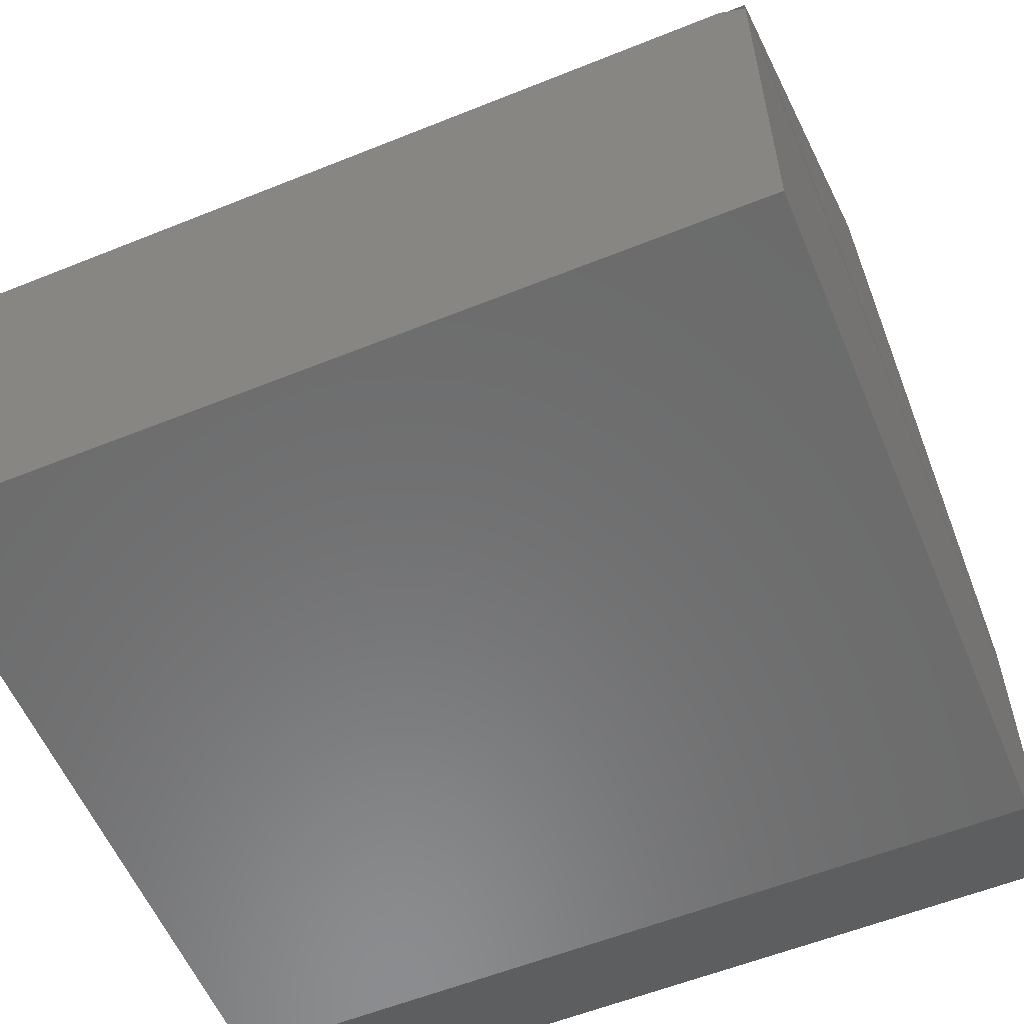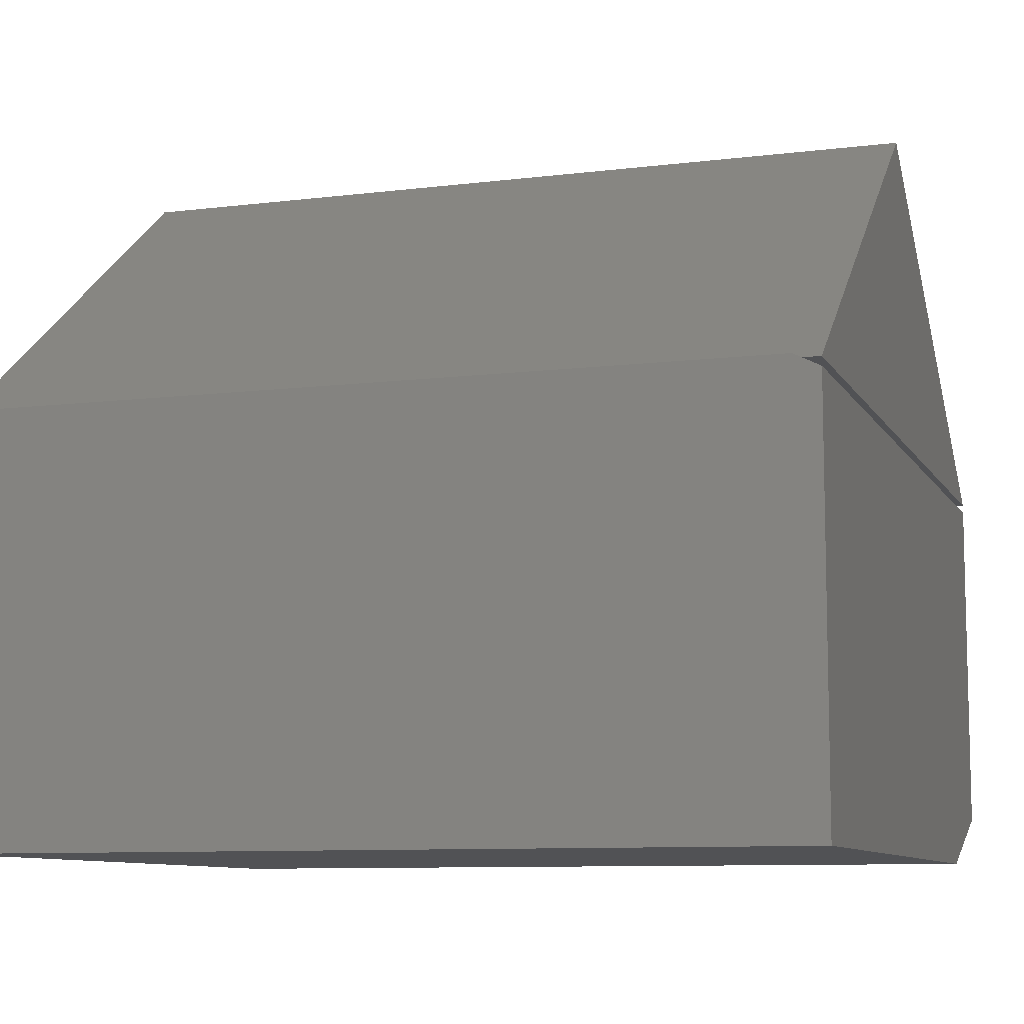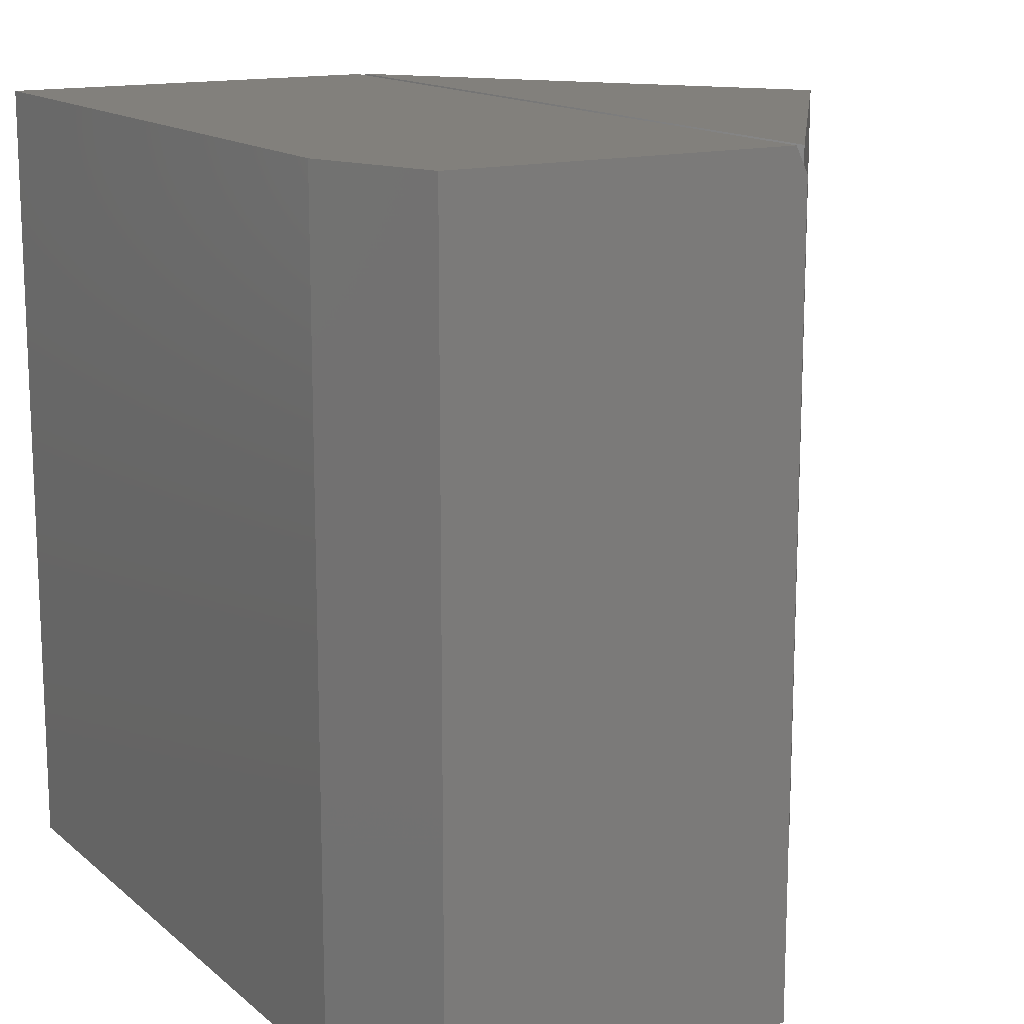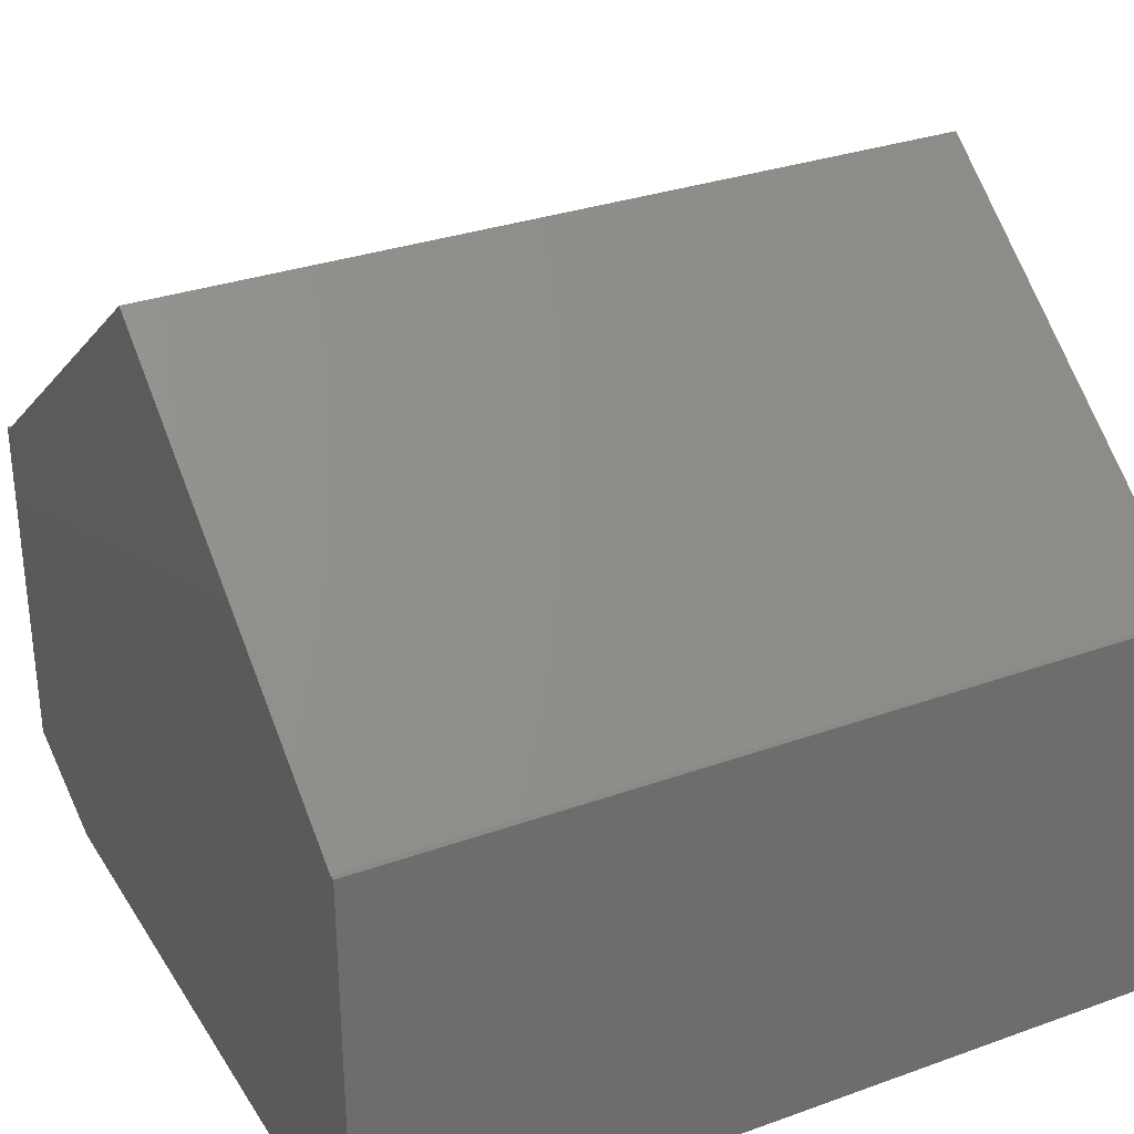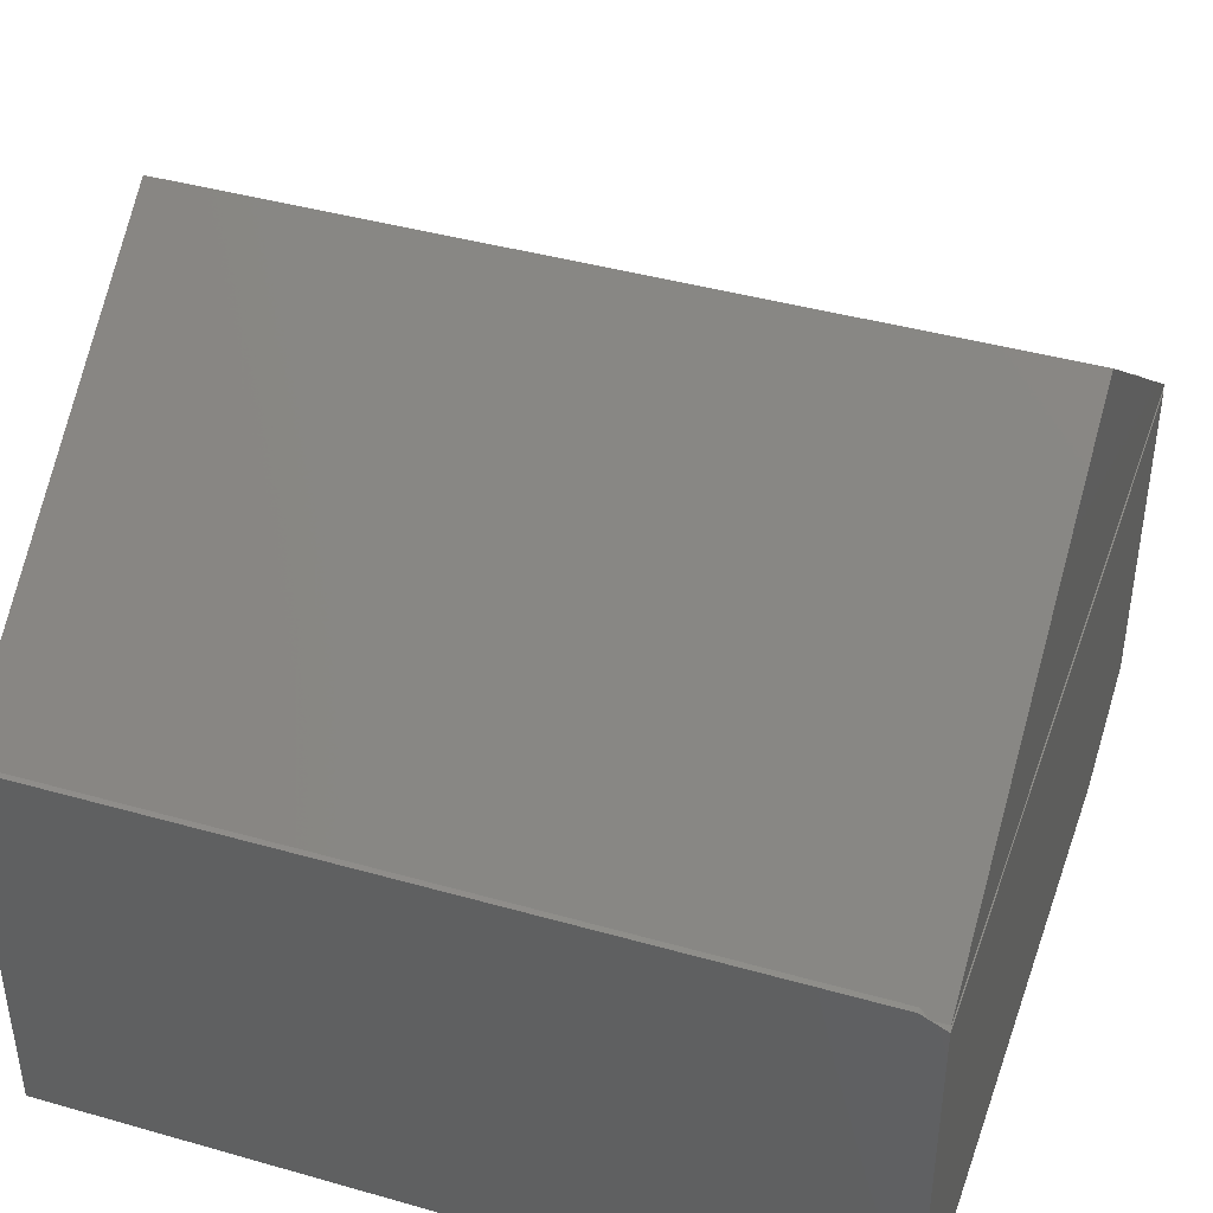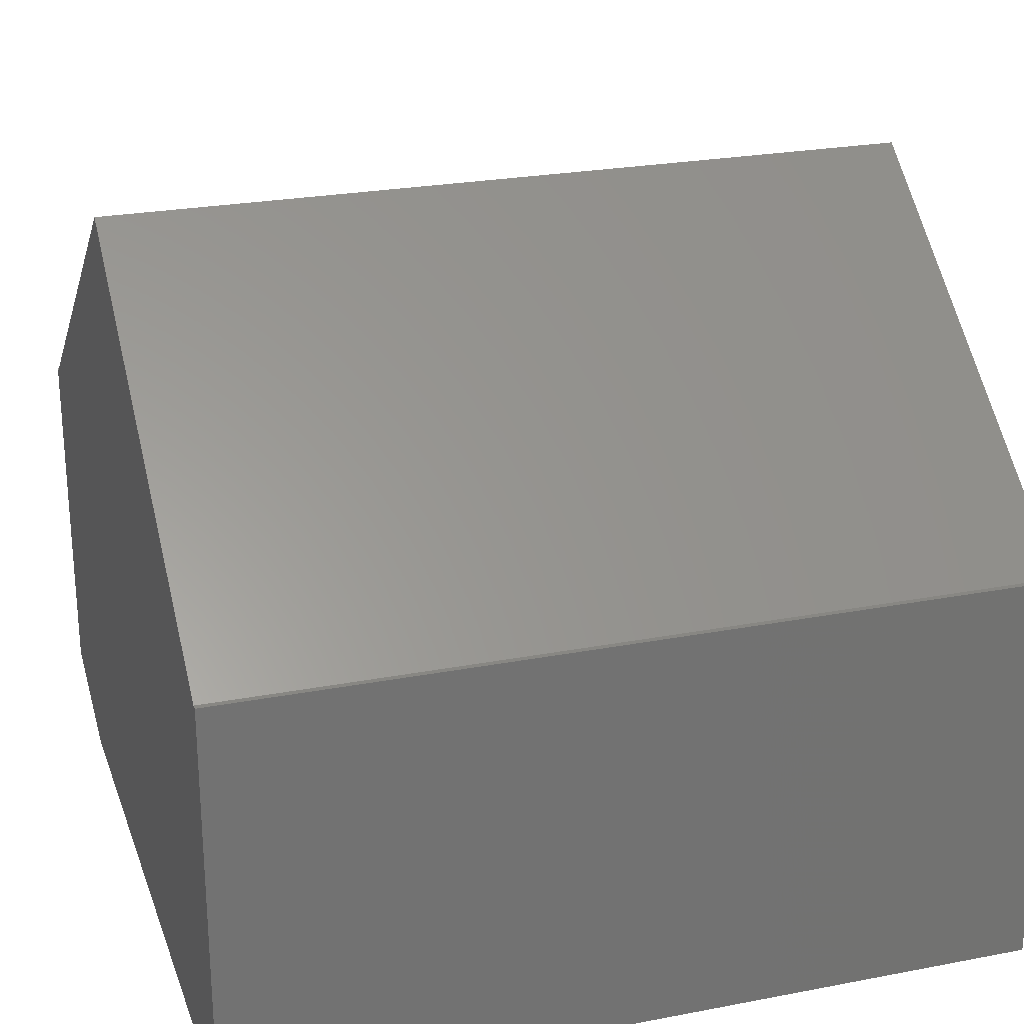
<metadata>
{"format":"stl","ext":"stl","renderer":"f3d","projection":"perspective","resolution":1024,"background":"white","views":[{"elev":-57.6,"azim":-67.3,"up":"+Y"},{"elev":-9.2,"azim":-71.8,"up":"+Y"},{"elev":14.5,"azim":59.5,"up":"+Z"},{"elev":31.1,"azim":-117.1,"up":"+Y"},{"elev":41.8,"azim":-71.1,"up":"+Y"},{"elev":24.9,"azim":-107.3,"up":"+Y"}]}
</metadata>
<code>
# stl→obj: 22 verts, 40 faces
v 0.5 0.25 0.4896
v 0.5 0.2448 0.5
v 0.5 0.03125 0.5
v 0.5 0.03125 0
v 0.5 0.2526 0
v 0.5 0.2526 0.4844
v 0 0 0
v 0.4966 0.2526 0
v 0.4219 0 0
v 0 0.2526 0
v 0.003509 0.2526 0
v 0.2526 0.4395 0
v 0 0 0.5
v 0 0.2448 0.5
v 0 0.25 0.4896
v 0 0.2526 0.4844
v 0 0.25 0.5
v 0.5 0.25 0.5
v 0.2526 0.4395 0.5
v 0.4966 0.2526 0.4844
v 0.003509 0.2526 0.4844
v 0.4219 0 0.5
f 1 2 3
f 4 5 3
f 3 5 6
f 3 6 1
f 4 7 5
f 7 8 5
f 9 7 4
f 10 11 7
f 7 11 12
f 7 12 8
f 13 14 15
f 13 15 16
f 13 16 10
f 13 10 7
f 15 1 17
f 17 1 18
f 19 18 1
f 19 1 20
f 19 20 8
f 19 8 12
f 19 12 11
f 19 11 21
f 19 21 15
f 19 15 17
f 5 8 6
f 6 8 20
f 11 10 21
f 21 10 16
f 1 6 20
f 14 2 15
f 15 2 1
f 21 16 15
f 17 18 19
f 2 14 3
f 3 14 13
f 3 13 22
f 7 9 13
f 13 9 22
f 22 9 3
f 3 9 4

</code>
